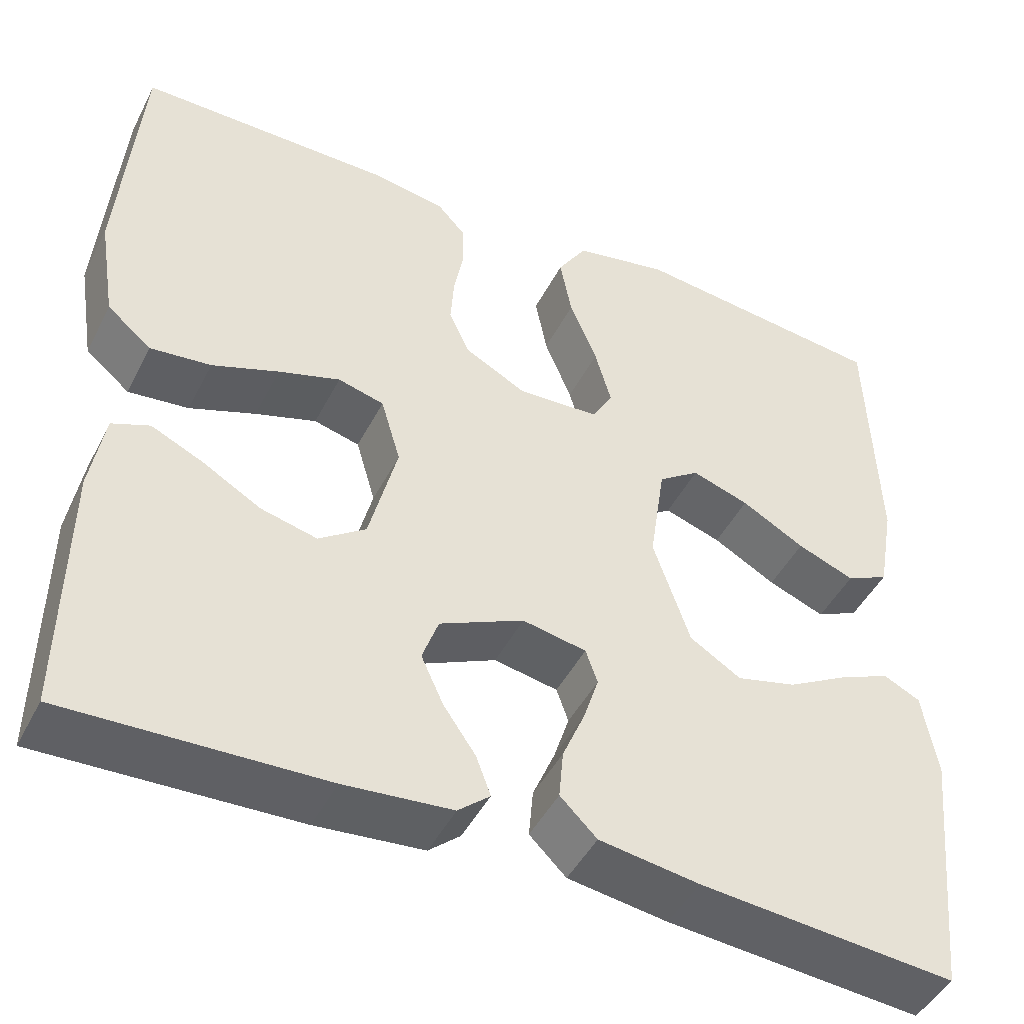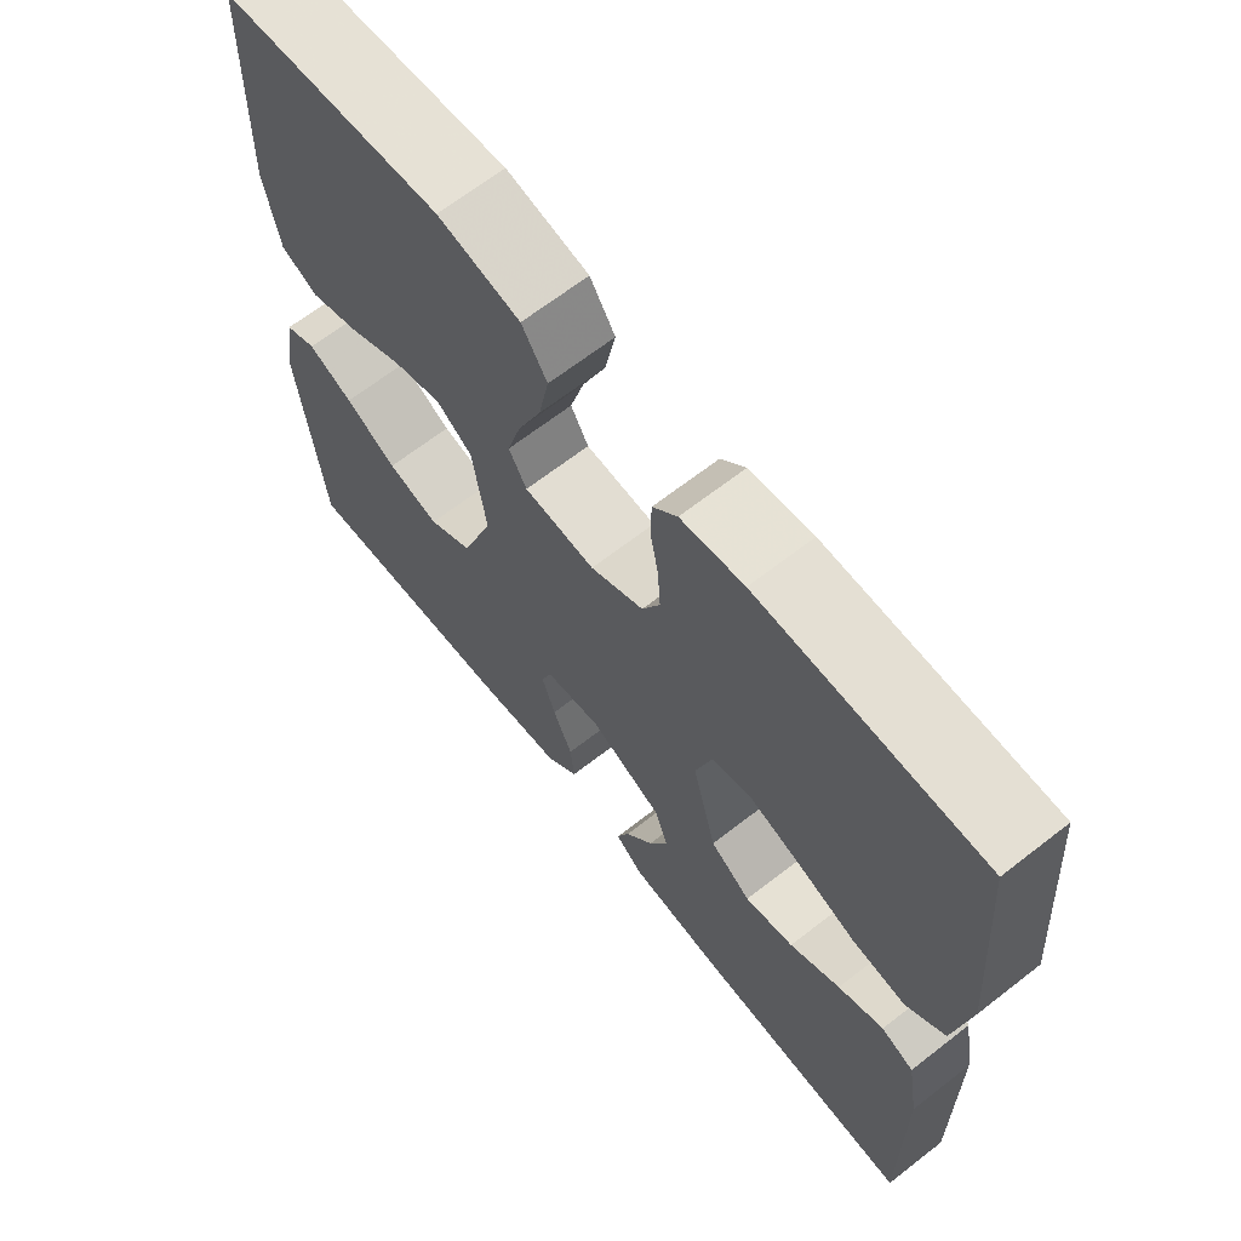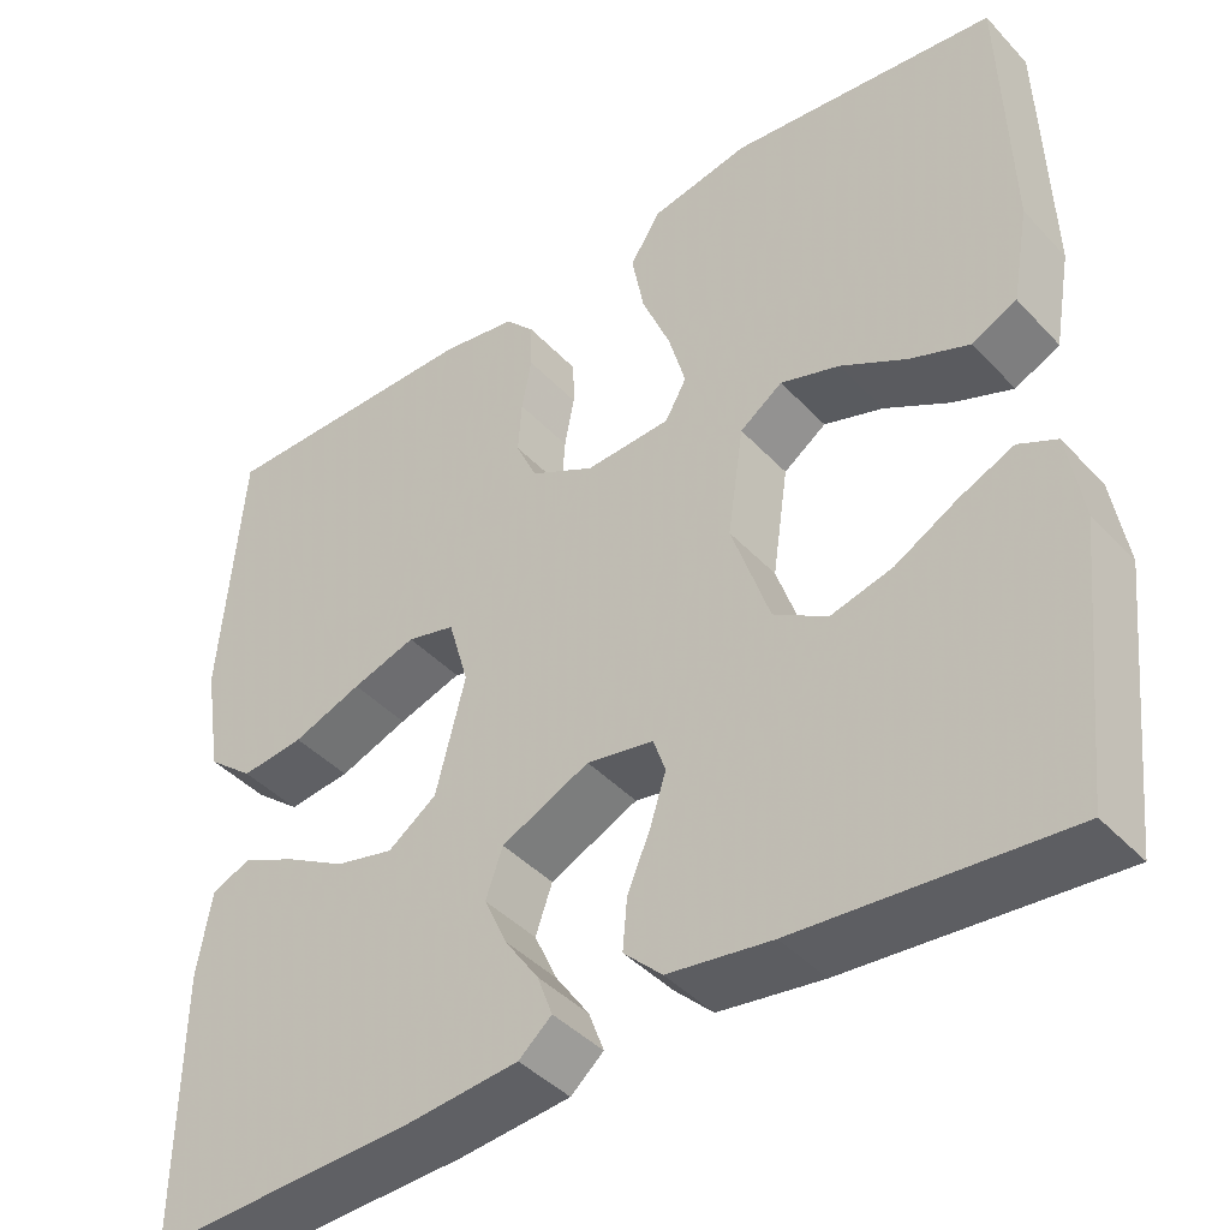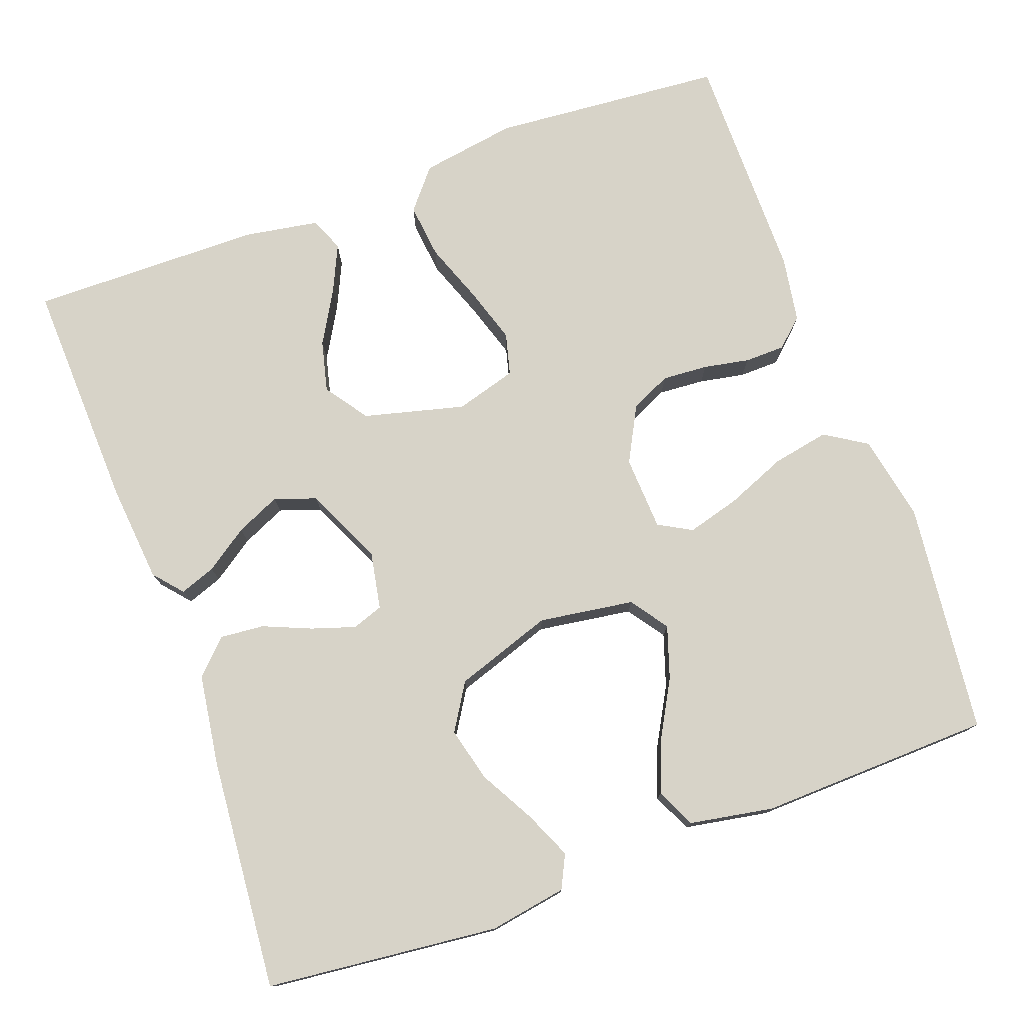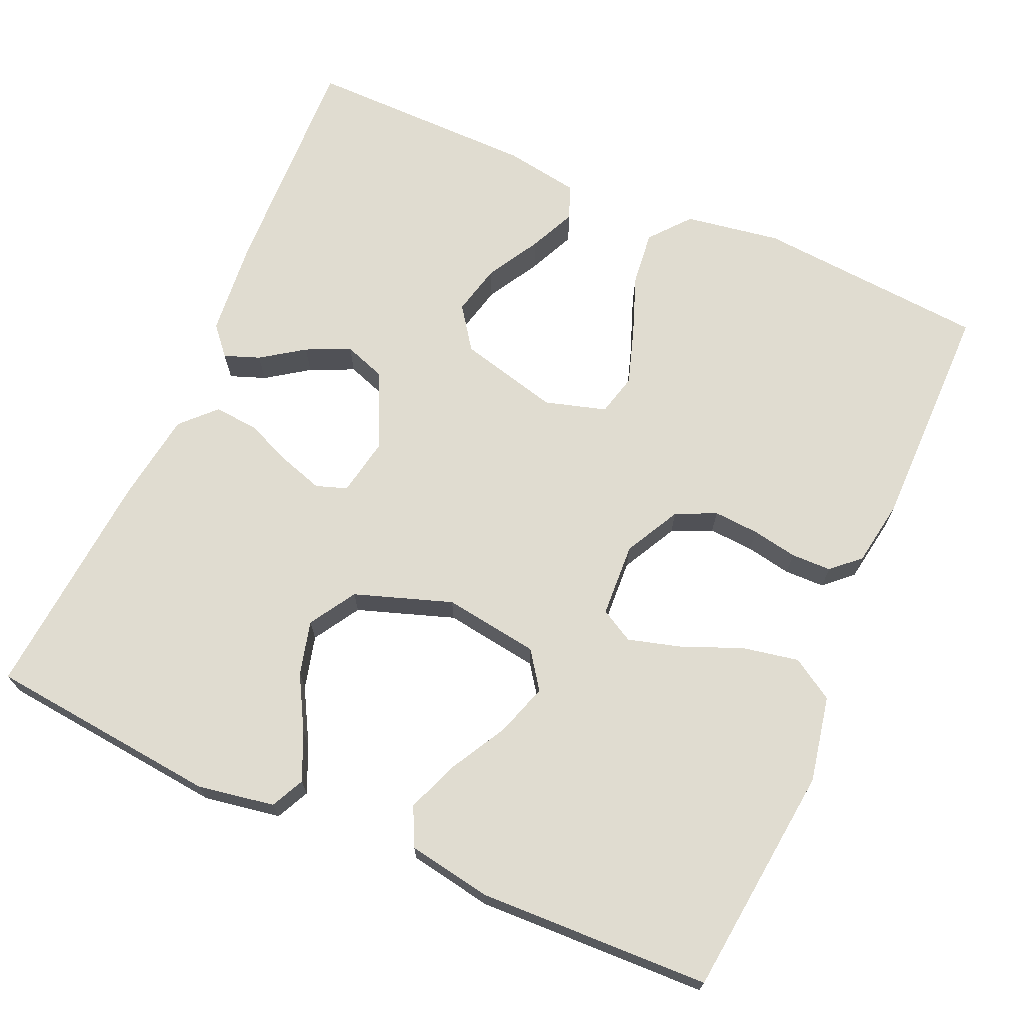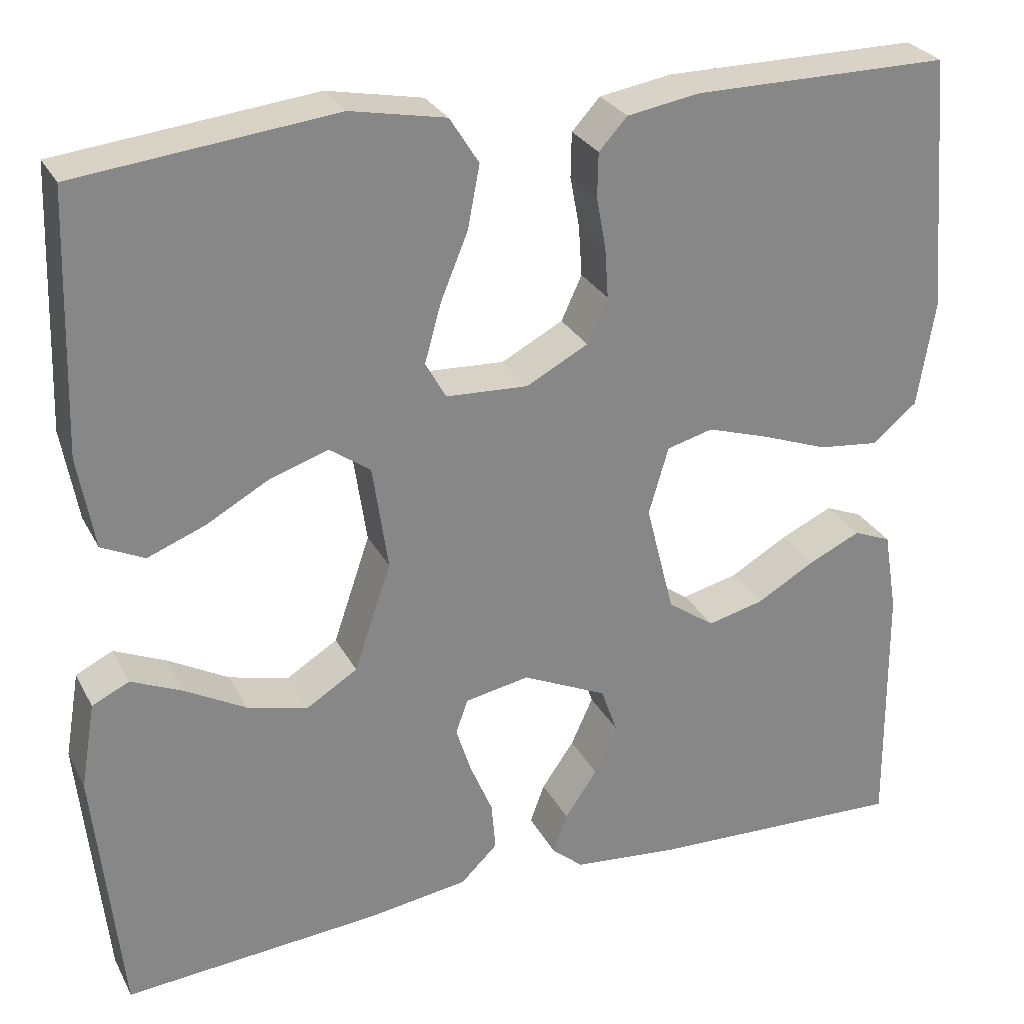
<metadata>
{"format":"obj","ext":"obj","renderer":"f3d","projection":"perspective","resolution":1024,"background":"white","views":[{"elev":-46.2,"azim":154.0,"up":"+Z"},{"elev":66.5,"azim":52.0,"up":"+Z"},{"elev":-42.4,"azim":-141.1,"up":"+Z"},{"elev":76.8,"azim":-110.0,"up":"+Y"},{"elev":69.6,"azim":-66.3,"up":"+Y"},{"elev":27.9,"azim":-22.9,"up":"+Z"}]}
</metadata>
<code>
v -0.5 0.07 -0.5
v -0.531 0.07 -0.2
v -0.514 0.07 -0.1
v -0.471 0.07 -0.079
v -0.41 0.07 -0.106
v -0.34 0.07 -0.145
v -0.27 0.07 -0.163
v -0.21 0.07 -0.126
v -0.167 0.07 0
v -0.185 0.07 0.123
v -0.233 0.07 0.157
v -0.3 0.07 0.135
v -0.374 0.07 0.094
v -0.441 0.07 0.068
v -0.491 0.07 0.092
v -0.51 0.07 0.2
v -0.5 0.07 0.5
v -0.2 0.07 0.533
v -0.089 0.07 0.511
v -0.055 0.07 0.457
v -0.069 0.07 0.384
v -0.101 0.07 0.306
v -0.12 0.07 0.238
v -0.096 0.07 0.195
v 0 0.07 0.19
v 0.072 0.07 0.228
v 0.096 0.07 0.28
v 0.092 0.07 0.339
v 0.081 0.07 0.398
v 0.082 0.07 0.45
v 0.115 0.07 0.486
v 0.2 0.07 0.5
v 0.5 0.07 0.5
v 0.524 0.07 0.2
v 0.504 0.07 0.076
v 0.452 0.07 0.033
v 0.381 0.07 0.041
v 0.303 0.07 0.07
v 0.231 0.07 0.093
v 0.177 0.07 0.079
v 0.154 0.07 0
v 0.187 0.07 -0.13
v 0.242 0.07 -0.169
v 0.308 0.07 -0.153
v 0.376 0.07 -0.114
v 0.437 0.07 -0.086
v 0.481 0.07 -0.104
v 0.497 0.07 -0.2
v 0.5 0.07 -0.5
v 0.2 0.07 -0.489
v 0.074 0.07 -0.477
v 0.037 0.07 -0.445
v 0.054 0.07 -0.399
v 0.092 0.07 -0.344
v 0.118 0.07 -0.287
v 0.099 0.07 -0.233
v 0 0.07 -0.187
v -0.075 0.07 -0.201
v -0.089 0.07 -0.241
v -0.071 0.07 -0.297
v -0.045 0.07 -0.359
v -0.04 0.07 -0.416
v -0.083 0.07 -0.458
v -0.2 0.07 -0.475
v -0.5 0 -0.5
v -0.531 0 -0.2
v -0.514 0 -0.1
v -0.471 0 -0.079
v -0.41 0 -0.106
v -0.34 0 -0.145
v -0.27 0 -0.163
v -0.21 0 -0.126
v -0.167 0 0
v -0.185 0 0.123
v -0.233 0 0.157
v -0.3 0 0.135
v -0.374 0 0.094
v -0.441 0 0.068
v -0.491 0 0.092
v -0.51 0 0.2
v -0.5 0 0.5
v -0.2 0 0.533
v -0.089 0 0.511
v -0.055 0 0.457
v -0.069 0 0.384
v -0.101 0 0.306
v -0.12 0 0.238
v -0.096 0 0.195
v 0 0 0.19
v 0.072 0 0.228
v 0.096 0 0.28
v 0.092 0 0.339
v 0.081 0 0.398
v 0.082 0 0.45
v 0.115 0 0.486
v 0.2 0 0.5
v 0.5 0 0.5
v 0.524 0 0.2
v 0.504 0 0.076
v 0.452 0 0.033
v 0.381 0 0.041
v 0.303 0 0.07
v 0.231 0 0.093
v 0.177 0 0.079
v 0.154 0 0
v 0.187 0 -0.13
v 0.242 0 -0.169
v 0.308 0 -0.153
v 0.376 0 -0.114
v 0.437 0 -0.086
v 0.481 0 -0.104
v 0.497 0 -0.2
v 0.5 0 -0.5
v 0.2 0 -0.489
v 0.074 0 -0.477
v 0.037 0 -0.445
v 0.054 0 -0.399
v 0.092 0 -0.344
v 0.118 0 -0.287
v 0.099 0 -0.233
v 0 0 -0.187
v -0.075 0 -0.201
v -0.089 0 -0.241
v -0.071 0 -0.297
v -0.045 0 -0.359
v -0.04 0 -0.416
v -0.083 0 -0.458
v -0.2 0 -0.475
f 4 5 6
f 3 4 6
f 2 3 6
f 1 2 6
f 64 1 6
f 63 64 6
f 62 63 6
f 61 62 6
f 60 61 6
f 59 60 6 7
f 58 59 7 8
f 57 58 8 9
f 56 57 9 10
f 52 53 54
f 51 52 54
f 50 51 54
f 49 50 54
f 48 49 54
f 47 48 54
f 46 47 54
f 45 46 54
f 44 45 54
f 43 44 54 55
f 42 43 55 56
f 36 37 38
f 35 36 38
f 34 35 38
f 33 34 38
f 32 33 38
f 31 32 38
f 30 31 38
f 29 30 38
f 28 29 38
f 27 28 38 39
f 26 27 39 40
f 20 21 22
f 19 20 22
f 18 19 22
f 17 18 22
f 16 17 22
f 15 16 22
f 14 15 22
f 13 14 22
f 12 13 22
f 11 12 22 23
f 10 11 23 24
f 10 24 25
f 56 10 25
f 42 56 25
f 41 42 25
f 25 26 40 41
f 70 69 68
f 70 68 67
f 70 67 66
f 70 66 65
f 70 65 128
f 70 128 127
f 70 127 126
f 70 126 125
f 70 125 124
f 71 70 124 123
f 72 71 123 122
f 73 72 122 121
f 74 73 121 120
f 118 117 116
f 118 116 115
f 118 115 114
f 118 114 113
f 118 113 112
f 118 112 111
f 118 111 110
f 118 110 109
f 118 109 108
f 119 118 108 107
f 120 119 107 106
f 102 101 100
f 102 100 99
f 102 99 98
f 102 98 97
f 102 97 96
f 102 96 95
f 102 95 94
f 102 94 93
f 102 93 92
f 103 102 92 91
f 104 103 91 90
f 86 85 84
f 86 84 83
f 86 83 82
f 86 82 81
f 86 81 80
f 86 80 79
f 86 79 78
f 86 78 77
f 86 77 76
f 87 86 76 75
f 88 87 75 74
f 89 88 74
f 89 74 120
f 89 120 106
f 89 106 105
f 105 104 90 89
f 1 65 66 2
f 2 66 67 3
f 3 67 68 4
f 4 68 69 5
f 5 69 70 6
f 6 70 71 7
f 7 71 72 8
f 8 72 73 9
f 9 73 74 10
f 10 74 75 11
f 11 75 76 12
f 12 76 77 13
f 13 77 78 14
f 14 78 79 15
f 15 79 80 16
f 16 80 81 17
f 17 81 82 18
f 18 82 83 19
f 19 83 84 20
f 20 84 85 21
f 21 85 86 22
f 22 86 87 23
f 23 87 88 24
f 24 88 89 25
f 25 89 90 26
f 26 90 91 27
f 27 91 92 28
f 28 92 93 29
f 29 93 94 30
f 30 94 95 31
f 31 95 96 32
f 32 96 97 33
f 33 97 98 34
f 34 98 99 35
f 35 99 100 36
f 36 100 101 37
f 37 101 102 38
f 38 102 103 39
f 39 103 104 40
f 40 104 105 41
f 41 105 106 42
f 42 106 107 43
f 43 107 108 44
f 44 108 109 45
f 45 109 110 46
f 46 110 111 47
f 47 111 112 48
f 48 112 113 49
f 49 113 114 50
f 50 114 115 51
f 51 115 116 52
f 52 116 117 53
f 53 117 118 54
f 54 118 119 55
f 55 119 120 56
f 56 120 121 57
f 57 121 122 58
f 58 122 123 59
f 59 123 124 60
f 60 124 125 61
f 61 125 126 62
f 62 126 127 63
f 63 127 128 64
f 64 128 65 1

</code>
